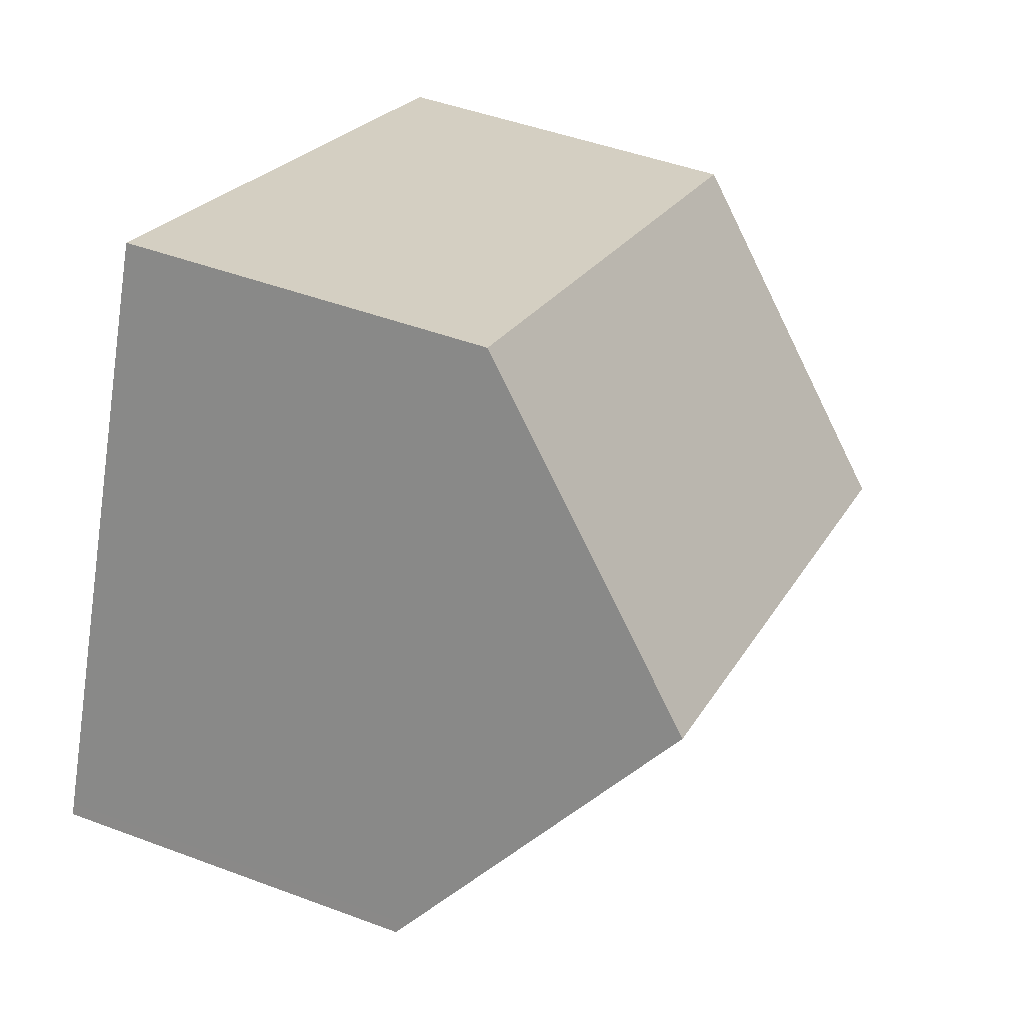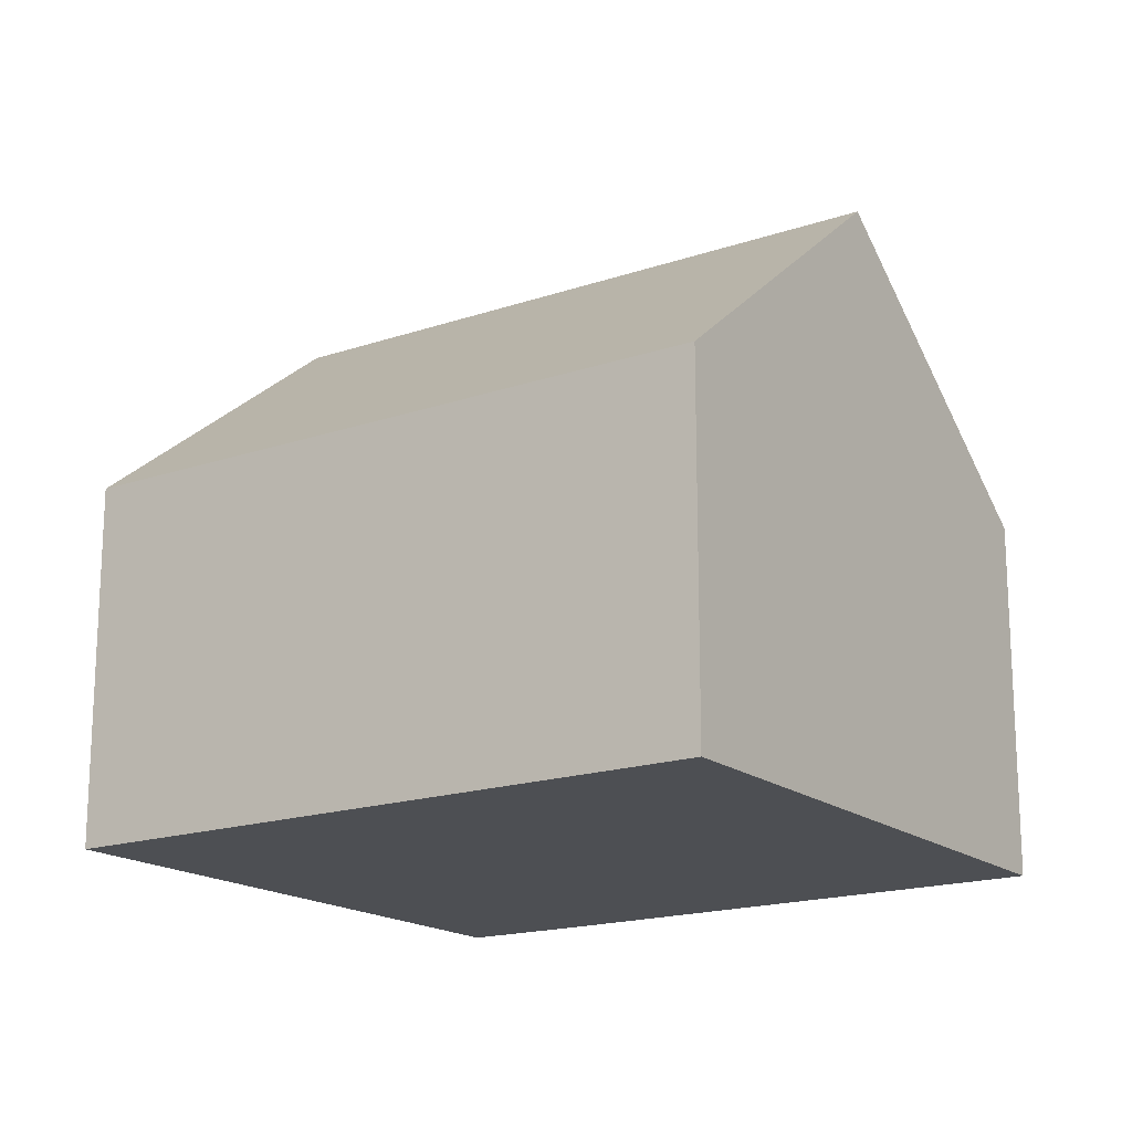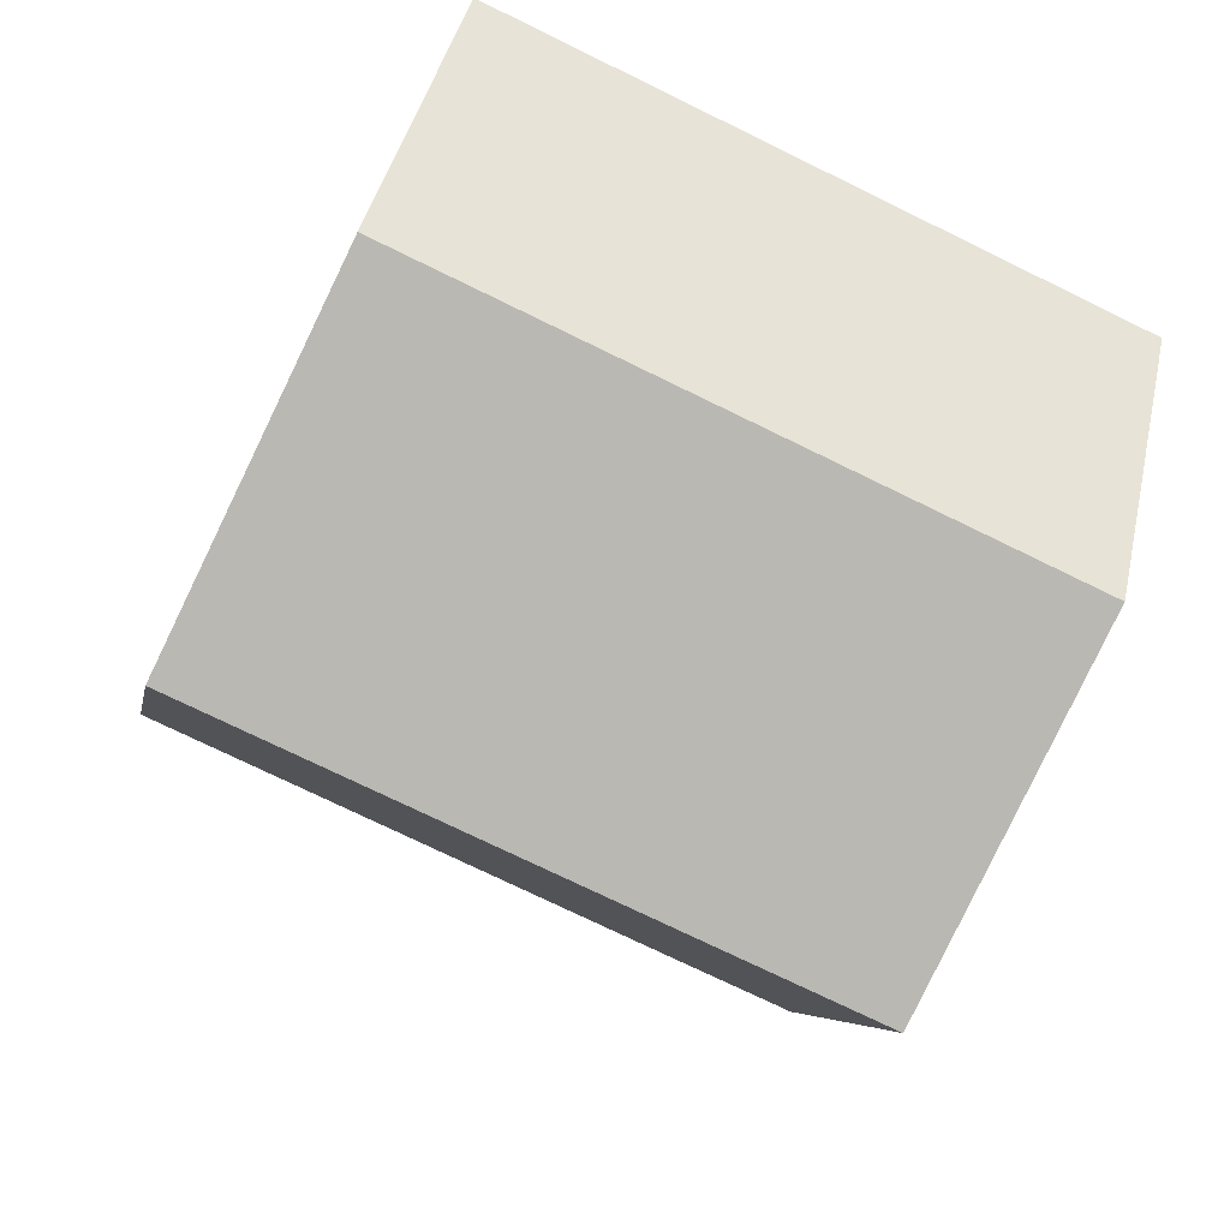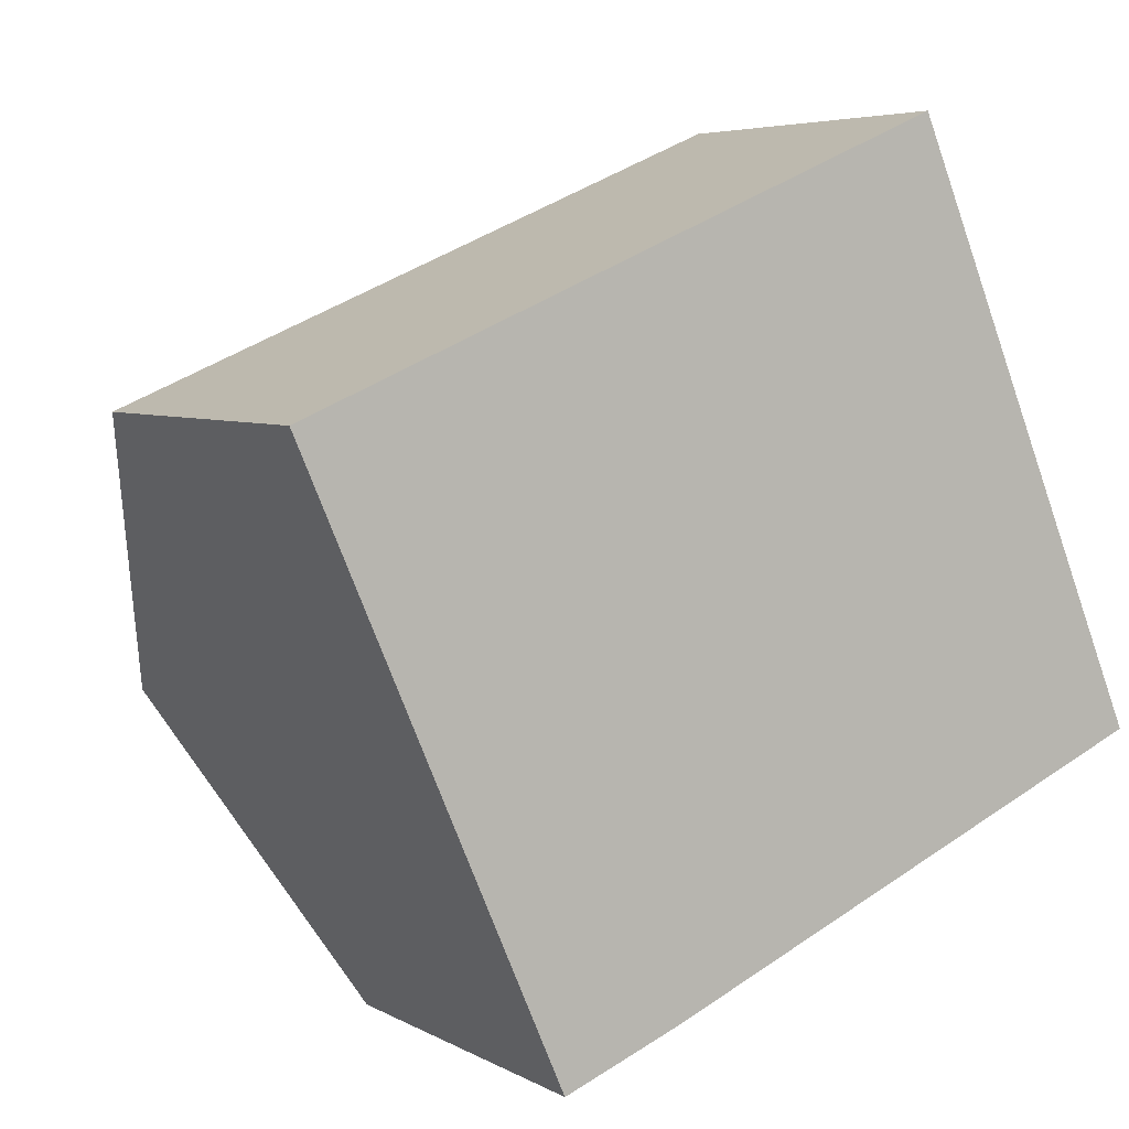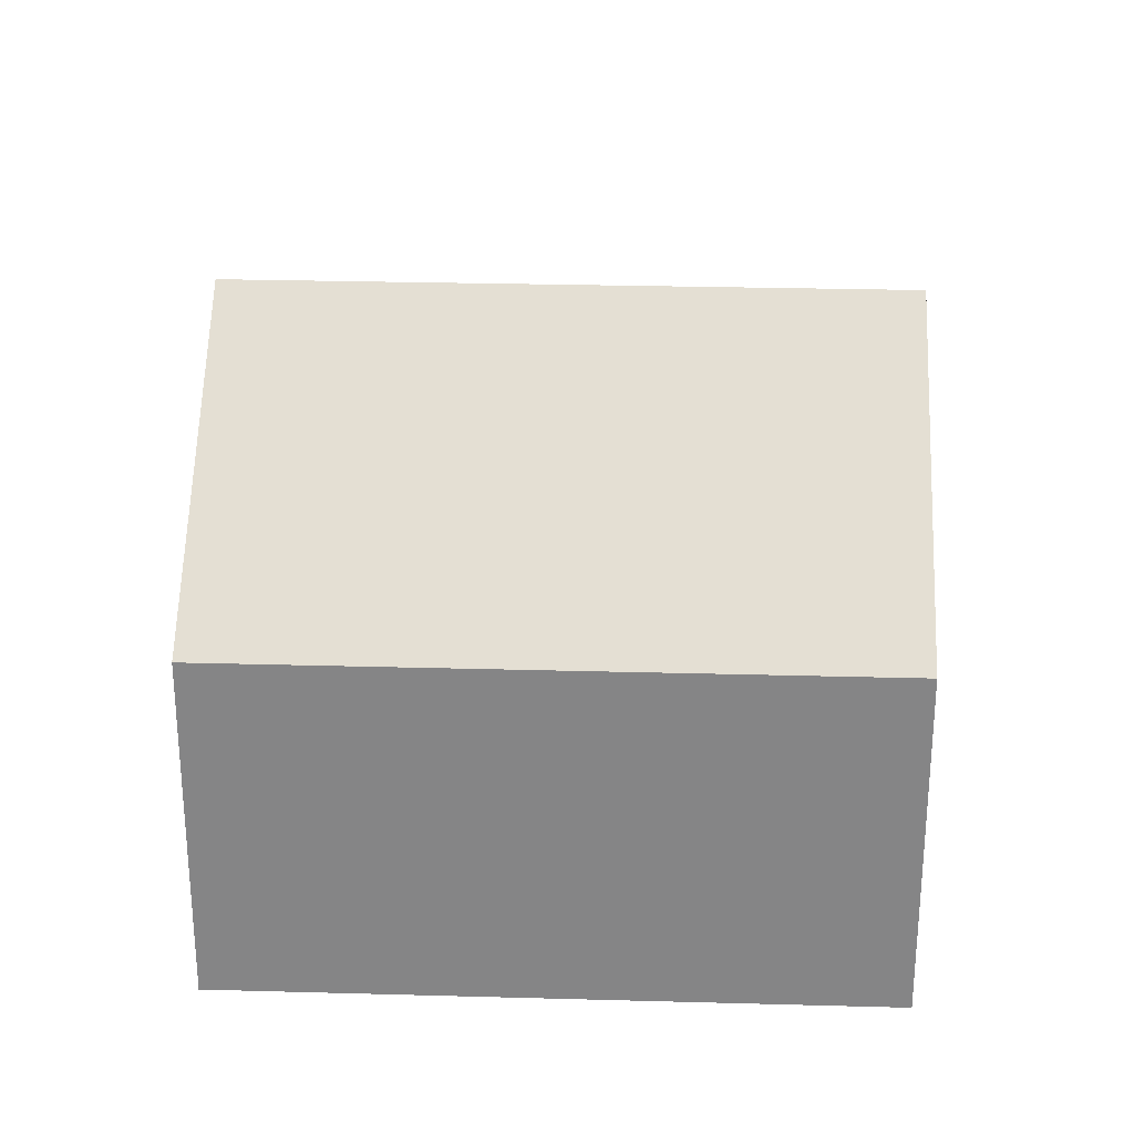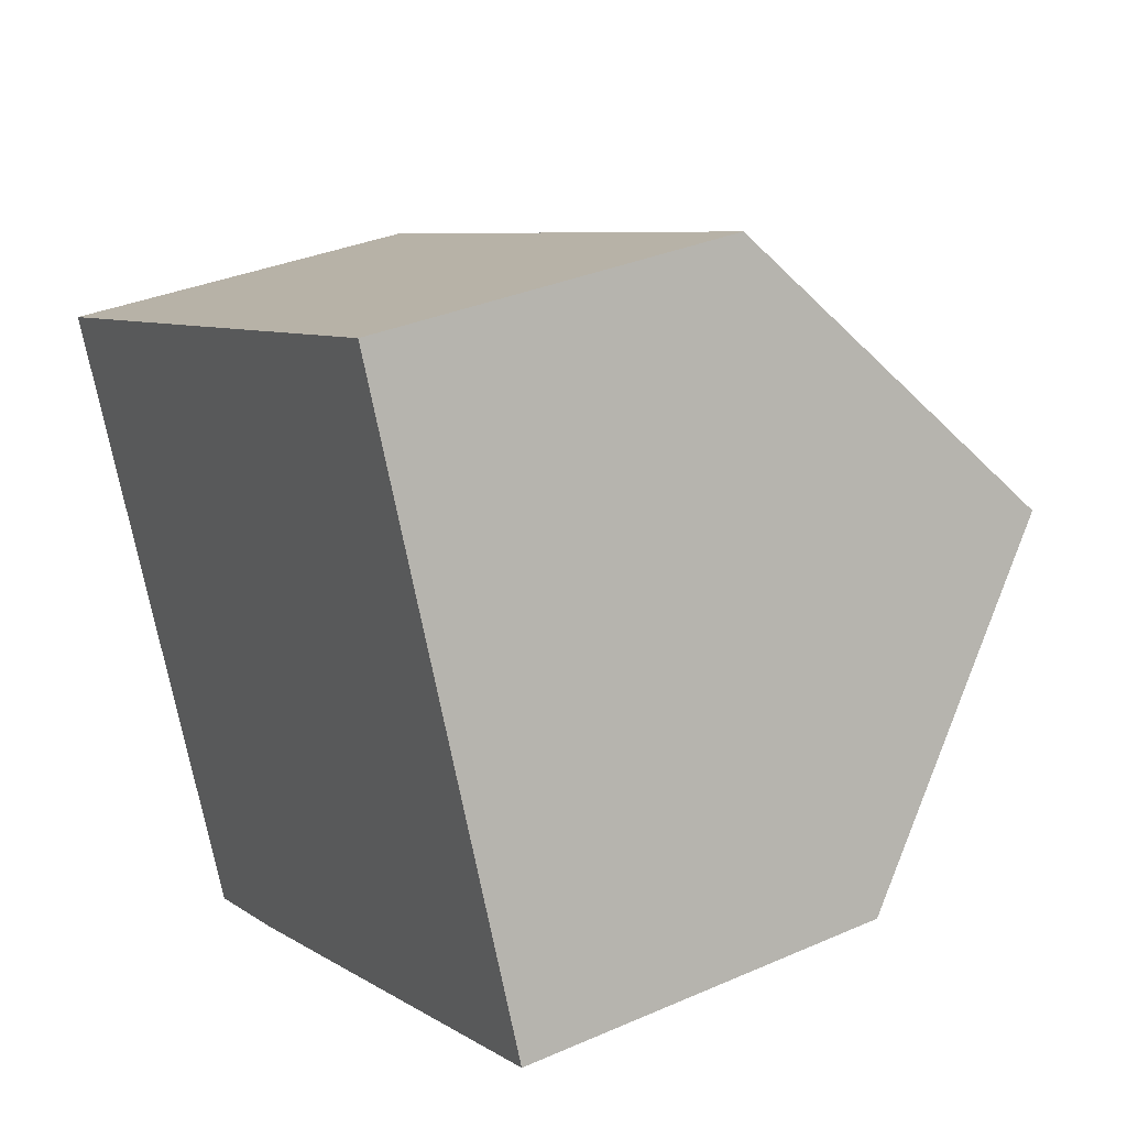
<metadata>
{"format":"obj","ext":"obj","renderer":"f3d","projection":"perspective","resolution":1024,"background":"white","views":[{"elev":46.3,"azim":113.2,"up":"+Z"},{"elev":-17.5,"azim":11.0,"up":"+Y"},{"elev":42.2,"azim":-167.5,"up":"+Z"},{"elev":5.2,"azim":-31.4,"up":"+Z"},{"elev":27.8,"azim":-20.6,"up":"+Y"},{"elev":33.1,"azim":58.9,"up":"+Z"}]}
</metadata>
<code>
v  5.514 5.09 -7.231
v  12.17 5.281 -4.141
v  12.24 5.138 -4.311
v  10.55 8.521 -0.307
v  5.169 5.088 -7.381
v  3.527 5.118 -8.035
v  1.77 8.521 -4.032
v  5.514 5.094 2.339
v  0 5.094 3.119e-16
v  8.835 5.094 3.748
v  0 0 0
v  5.514 -1.432e-16 2.339
v  8.835 -2.295e-16 3.748
v  10.55 1.88e-17 -0.307
v  12.17 2.536e-16 -4.141
v  12.24 2.64e-16 -4.311
v  5.514 4.428e-16 -7.231
v  5.169 4.52e-16 -7.381
v  3.527 4.92e-16 -8.035
v  1.77 2.469e-16 -4.032
g defaultobject
f 1 2 3
f 2 1 4
f 4 1 5
f 4 5 6
f 4 6 7
f 8 7 9
f 7 8 4
f 4 8 10
f 11 8 9
f 8 11 12
f 8 12 10
f 10 12 13
f 13 4 10
f 4 13 2
f 2 13 14
f 2 14 15
f 2 15 3
f 3 15 16
f 16 1 3
f 1 16 17
f 1 17 5
f 5 17 18
f 5 19 6
f 19 5 18
f 6 9 7
f 9 6 11
f 11 6 20
f 20 6 19
f 15 17 16
f 17 15 14
f 17 14 13
f 17 13 12
f 17 12 18
f 18 12 11
f 18 11 20
f 18 20 19

</code>
